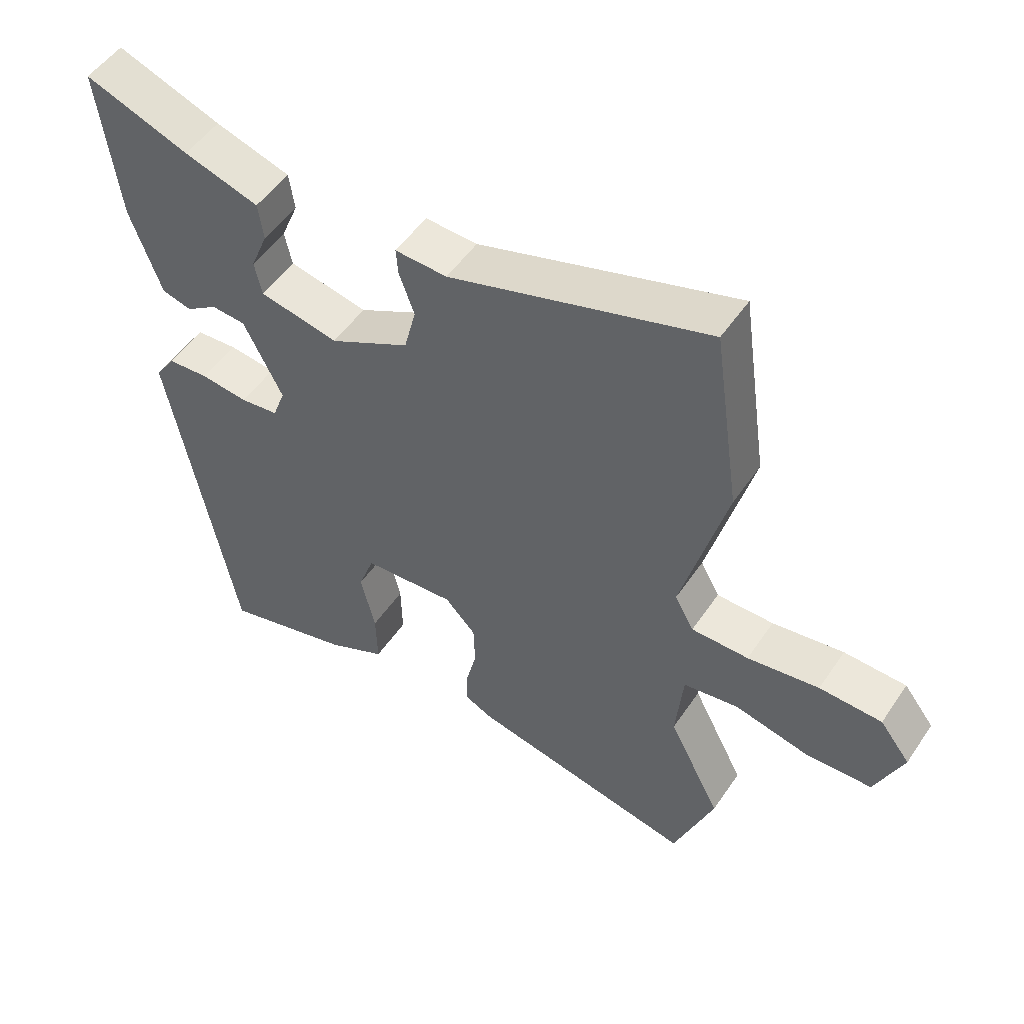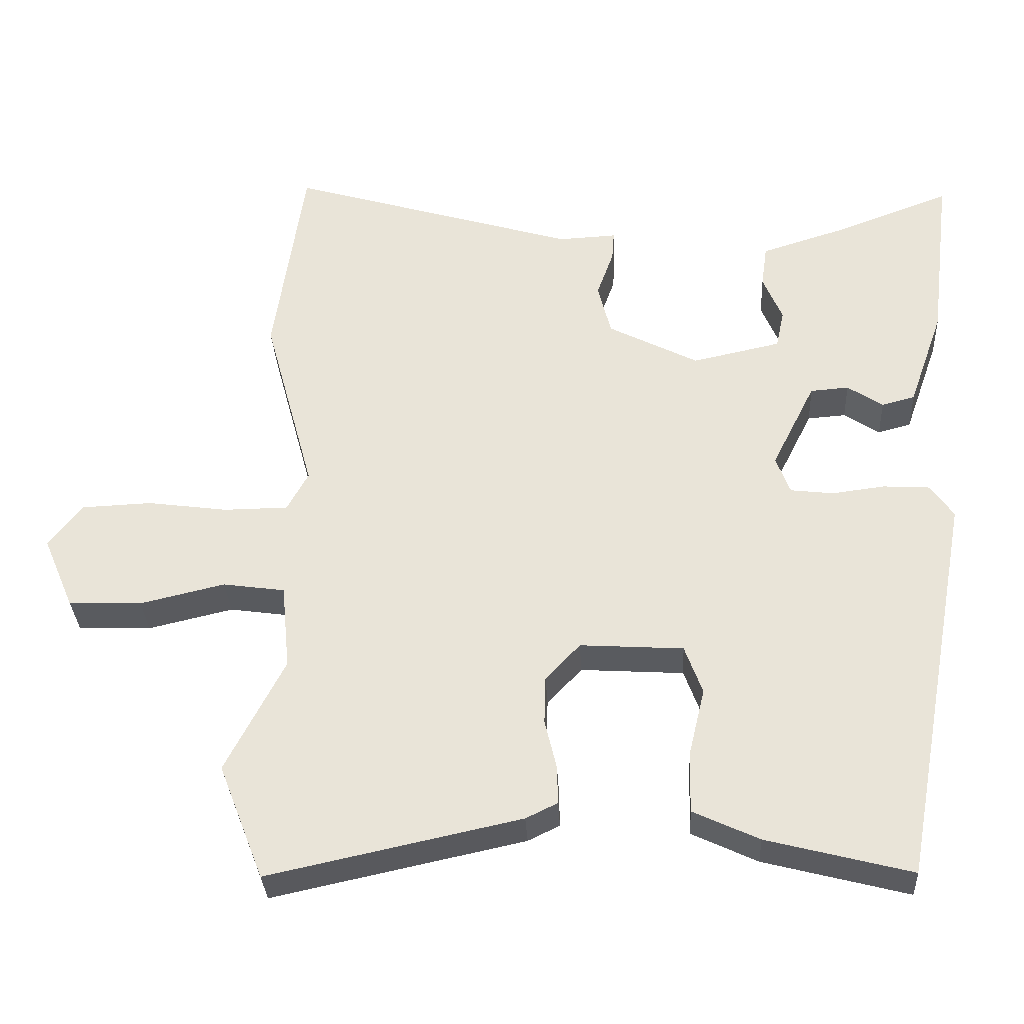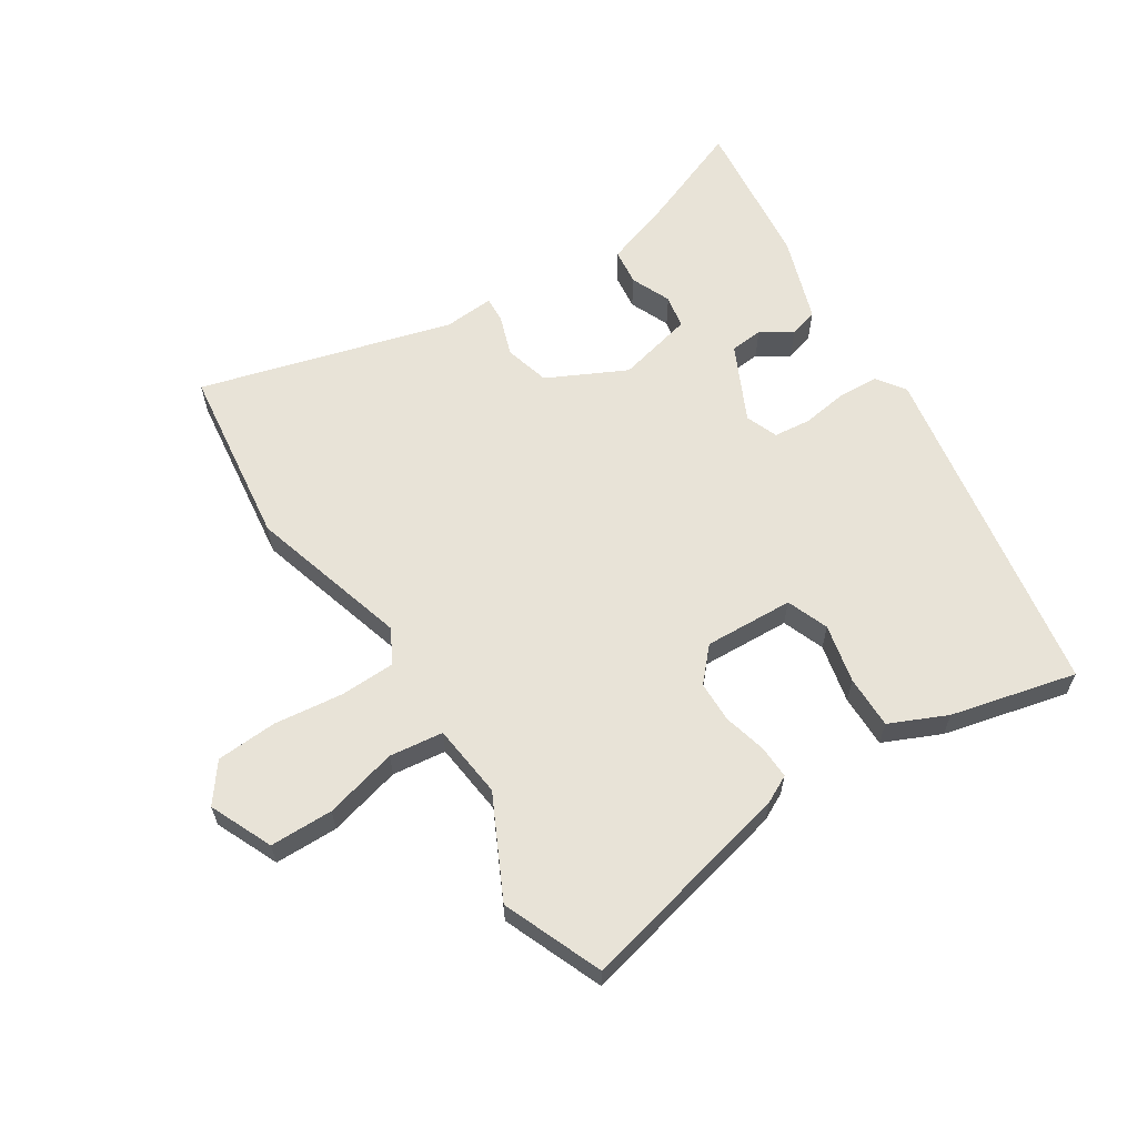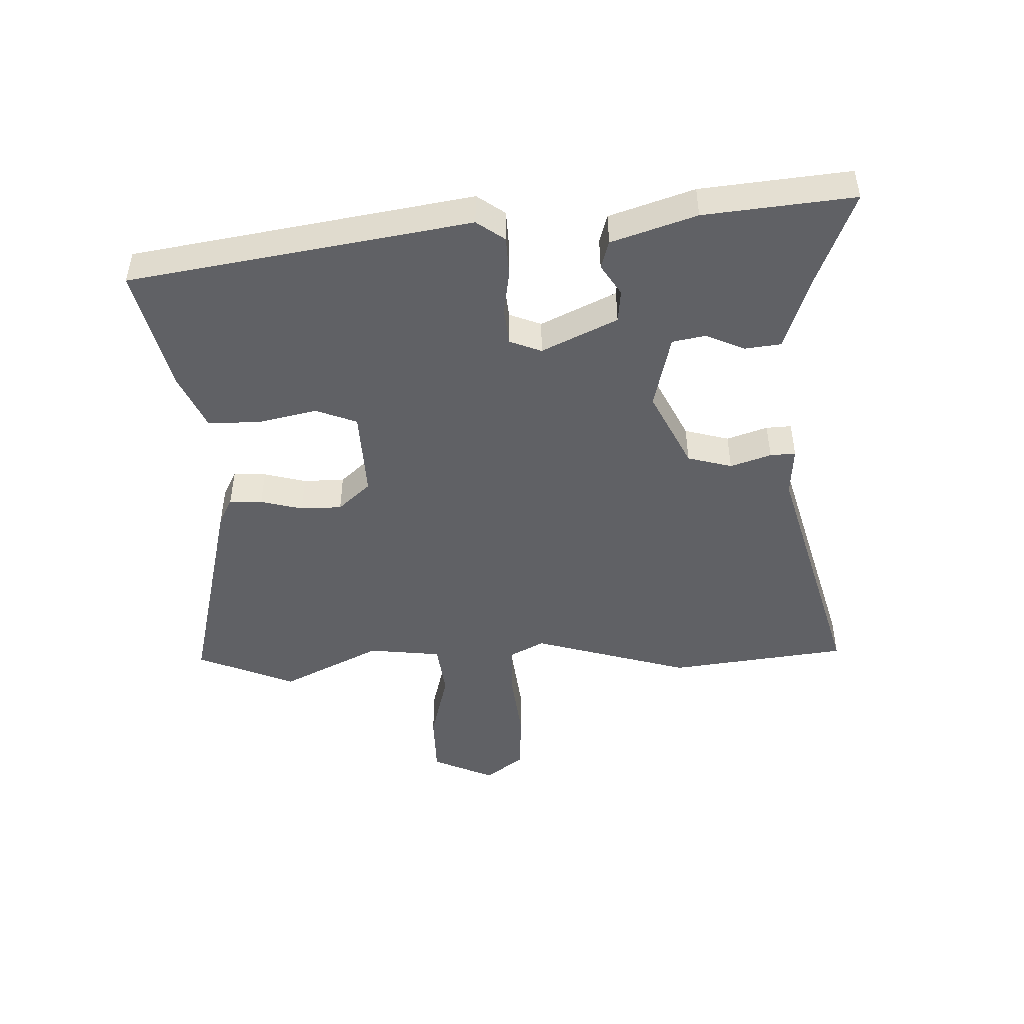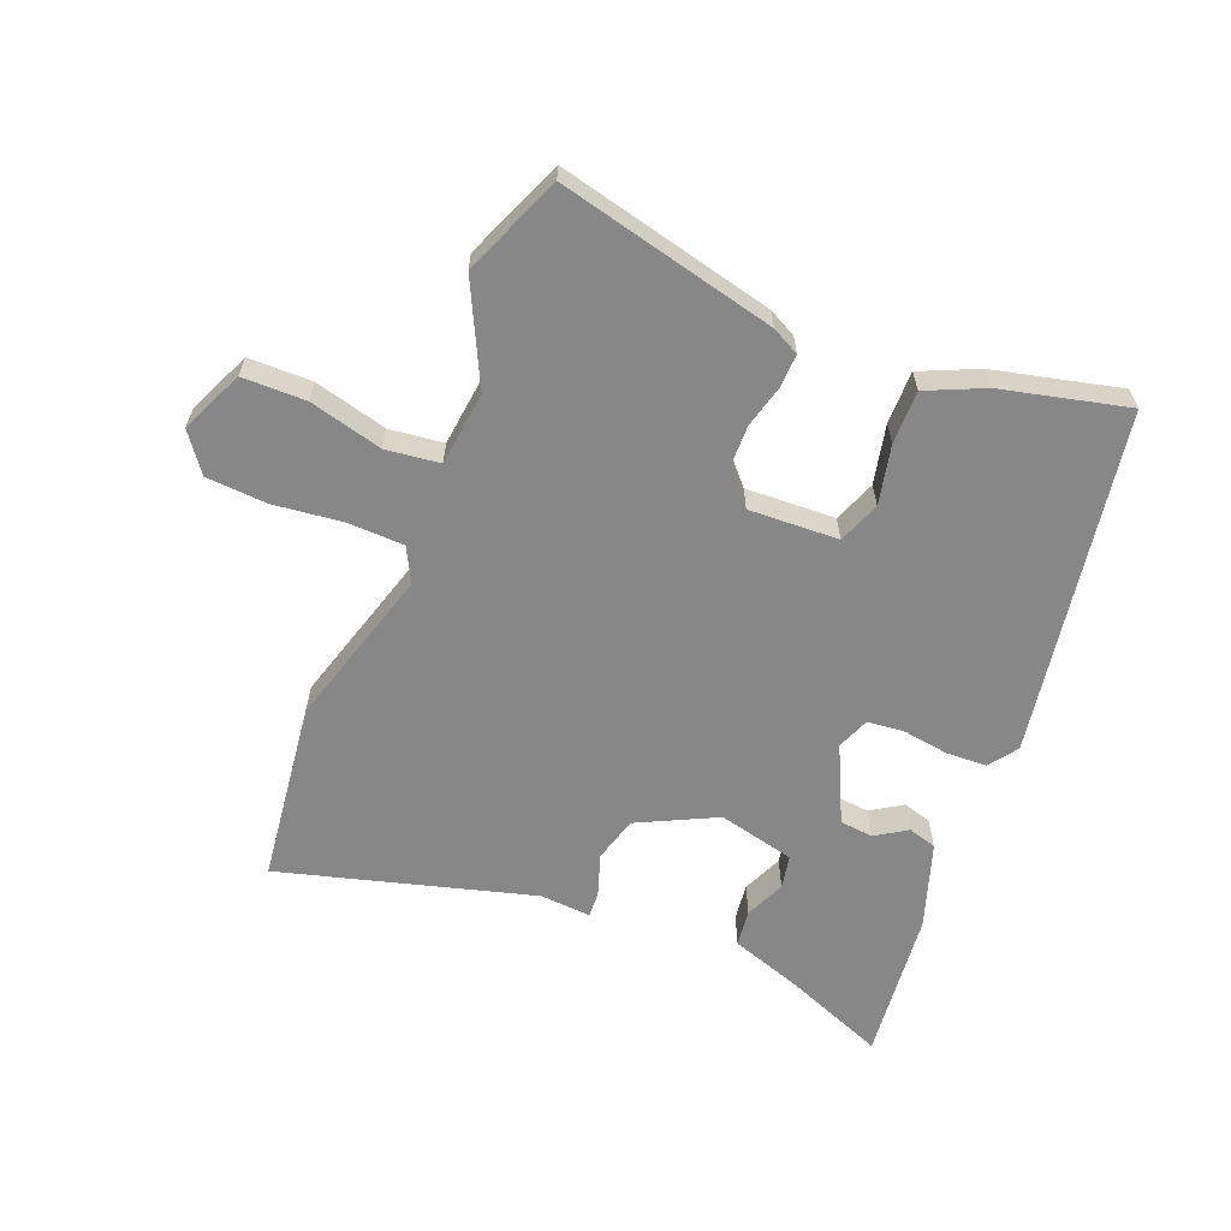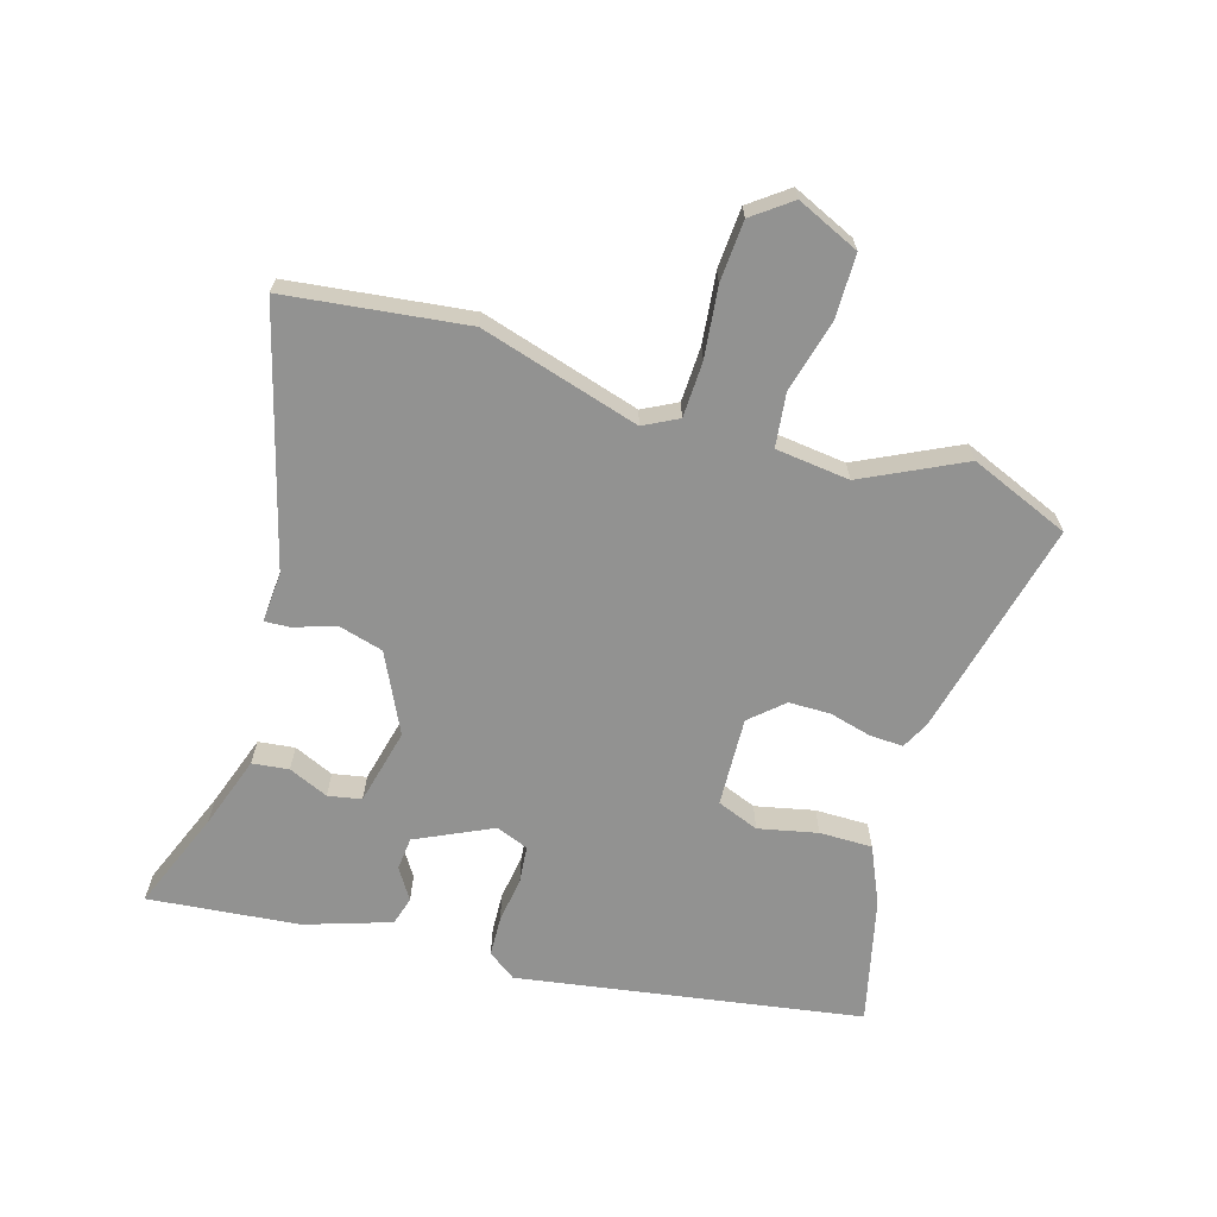
<metadata>
{"format":"obj","ext":"obj","renderer":"f3d","projection":"perspective","resolution":1024,"background":"white","views":[{"elev":51.3,"azim":33.1,"up":"+Z"},{"elev":-32.3,"azim":-177.0,"up":"+Z"},{"elev":62.1,"azim":146.3,"up":"+Y"},{"elev":-47.5,"azim":-89.2,"up":"+Y"},{"elev":-62.4,"azim":157.0,"up":"+Y"},{"elev":-66.3,"azim":72.1,"up":"+Y"}]}
</metadata>
<code>
v -0.489 0.07 0.563
v -0.331 0.07 0.504
v -0.217 0.07 0.468
v -0.209 0.07 0.411
v -0.235 0.07 0.348
v -0.224 0.07 0.296
v -0.104 0.07 0.27
v 0.018 0.07 0.333
v 0.036 0.07 0.404
v 0.013 0.07 0.468
v 0.01 0.07 0.508
v 0.089 0.07 0.504
v 0.482 0.07 0.622
v 0.523 0.07 0.34
v 0.455 0.07 0.089
v 0.484 0.07 0.036
v 0.571 0.07 0.035
v 0.68 0.07 0.05
v 0.775 0.07 0.046
v 0.821 0.07 -0.013
v 0.779 0.07 -0.112
v 0.68 0.07 -0.115
v 0.565 0.07 -0.088
v 0.481 0.07 -0.1
v 0.47 0.07 -0.216
v 0.55 0.07 -0.371
v 0.489 0.07 -0.528
v 0.147 0.07 -0.454
v 0.104 0.07 -0.433
v 0.105 0.07 -0.381
v 0.121 0.07 -0.314
v 0.119 0.07 -0.249
v 0.072 0.07 -0.199
v -0.068 0.07 -0.208
v -0.092 0.07 -0.274
v -0.07 0.07 -0.366
v -0.068 0.07 -0.449
v -0.157 0.07 -0.491
v -0.353 0.07 -0.542
v -0.452 0.07 -0.006
v -0.421 0.07 0.039
v -0.358 0.07 0.043
v -0.286 0.07 0.034
v -0.228 0.07 0.041
v -0.209 0.07 0.092
v -0.268 0.07 0.21
v -0.32 0.07 0.214
v -0.368 0.07 0.182
v -0.413 0.07 0.194
v -0.46 0.07 0.327
v -0.489 0 0.563
v -0.331 0 0.504
v -0.217 0 0.468
v -0.209 0 0.411
v -0.235 0 0.348
v -0.224 0 0.296
v -0.104 0 0.27
v 0.018 0 0.333
v 0.036 0 0.404
v 0.013 0 0.468
v 0.01 0 0.508
v 0.089 0 0.504
v 0.482 0 0.622
v 0.523 0 0.34
v 0.455 0 0.089
v 0.484 0 0.036
v 0.571 0 0.035
v 0.68 0 0.05
v 0.775 0 0.046
v 0.821 0 -0.013
v 0.779 0 -0.112
v 0.68 0 -0.115
v 0.565 0 -0.088
v 0.481 0 -0.1
v 0.47 0 -0.216
v 0.55 0 -0.371
v 0.489 0 -0.528
v 0.147 0 -0.454
v 0.104 0 -0.433
v 0.105 0 -0.381
v 0.121 0 -0.314
v 0.119 0 -0.249
v 0.072 0 -0.199
v -0.068 0 -0.208
v -0.092 0 -0.274
v -0.07 0 -0.366
v -0.068 0 -0.449
v -0.157 0 -0.491
v -0.353 0 -0.542
v -0.452 0 -0.006
v -0.421 0 0.039
v -0.358 0 0.043
v -0.286 0 0.034
v -0.228 0 0.041
v -0.209 0 0.092
v -0.268 0 0.21
v -0.32 0 0.214
v -0.368 0 0.182
v -0.413 0 0.194
v -0.46 0 0.327
f 47 48 49 50
f 46 47 50 1
f 40 41 42 43
f 40 43 44
f 39 40 44
f 38 39 44 45
f 35 36 37 38
f 28 29 30 31
f 28 31 32
f 25 26 27 28
f 24 25 28 32
f 20 21 22 23
f 20 23 24
f 17 18 19 20
f 16 17 20 24
f 15 16 24 32
f 12 13 14 15
f 9 10 11 12
f 8 9 12 15
f 7 8 15 32
f 2 3 4 5
f 46 1 2 5
f 45 46 5 6
f 35 38 45 6
f 6 7 32 33
f 6 33 34
f 6 34 35
f 100 99 98 97
f 51 100 97 96
f 93 92 91 90
f 94 93 90
f 94 90 89
f 95 94 89 88
f 88 87 86 85
f 81 80 79 78
f 82 81 78
f 78 77 76 75
f 82 78 75 74
f 73 72 71 70
f 74 73 70
f 70 69 68 67
f 74 70 67 66
f 82 74 66 65
f 65 64 63 62
f 62 61 60 59
f 65 62 59 58
f 82 65 58 57
f 55 54 53 52
f 55 52 51 96
f 56 55 96 95
f 56 95 88 85
f 83 82 57 56
f 84 83 56
f 85 84 56
f 1 51 52 2
f 2 52 53 3
f 3 53 54 4
f 4 54 55 5
f 5 55 56 6
f 6 56 57 7
f 7 57 58 8
f 8 58 59 9
f 9 59 60 10
f 10 60 61 11
f 11 61 62 12
f 12 62 63 13
f 13 63 64 14
f 14 64 65 15
f 15 65 66 16
f 16 66 67 17
f 17 67 68 18
f 18 68 69 19
f 19 69 70 20
f 20 70 71 21
f 21 71 72 22
f 22 72 73 23
f 23 73 74 24
f 24 74 75 25
f 25 75 76 26
f 26 76 77 27
f 27 77 78 28
f 28 78 79 29
f 29 79 80 30
f 30 80 81 31
f 31 81 82 32
f 32 82 83 33
f 33 83 84 34
f 34 84 85 35
f 35 85 86 36
f 36 86 87 37
f 37 87 88 38
f 38 88 89 39
f 39 89 90 40
f 40 90 91 41
f 41 91 92 42
f 42 92 93 43
f 43 93 94 44
f 44 94 95 45
f 45 95 96 46
f 46 96 97 47
f 47 97 98 48
f 48 98 99 49
f 49 99 100 50
f 50 100 51 1

</code>
